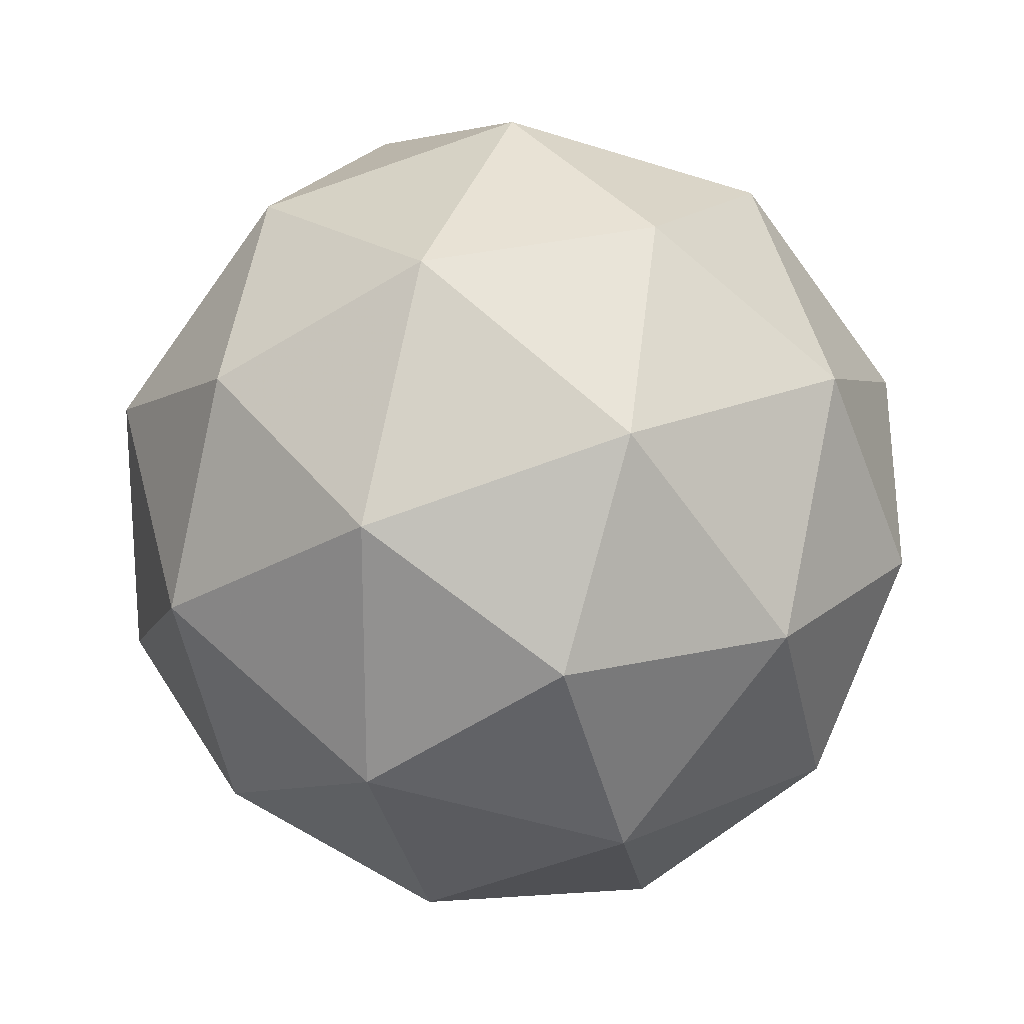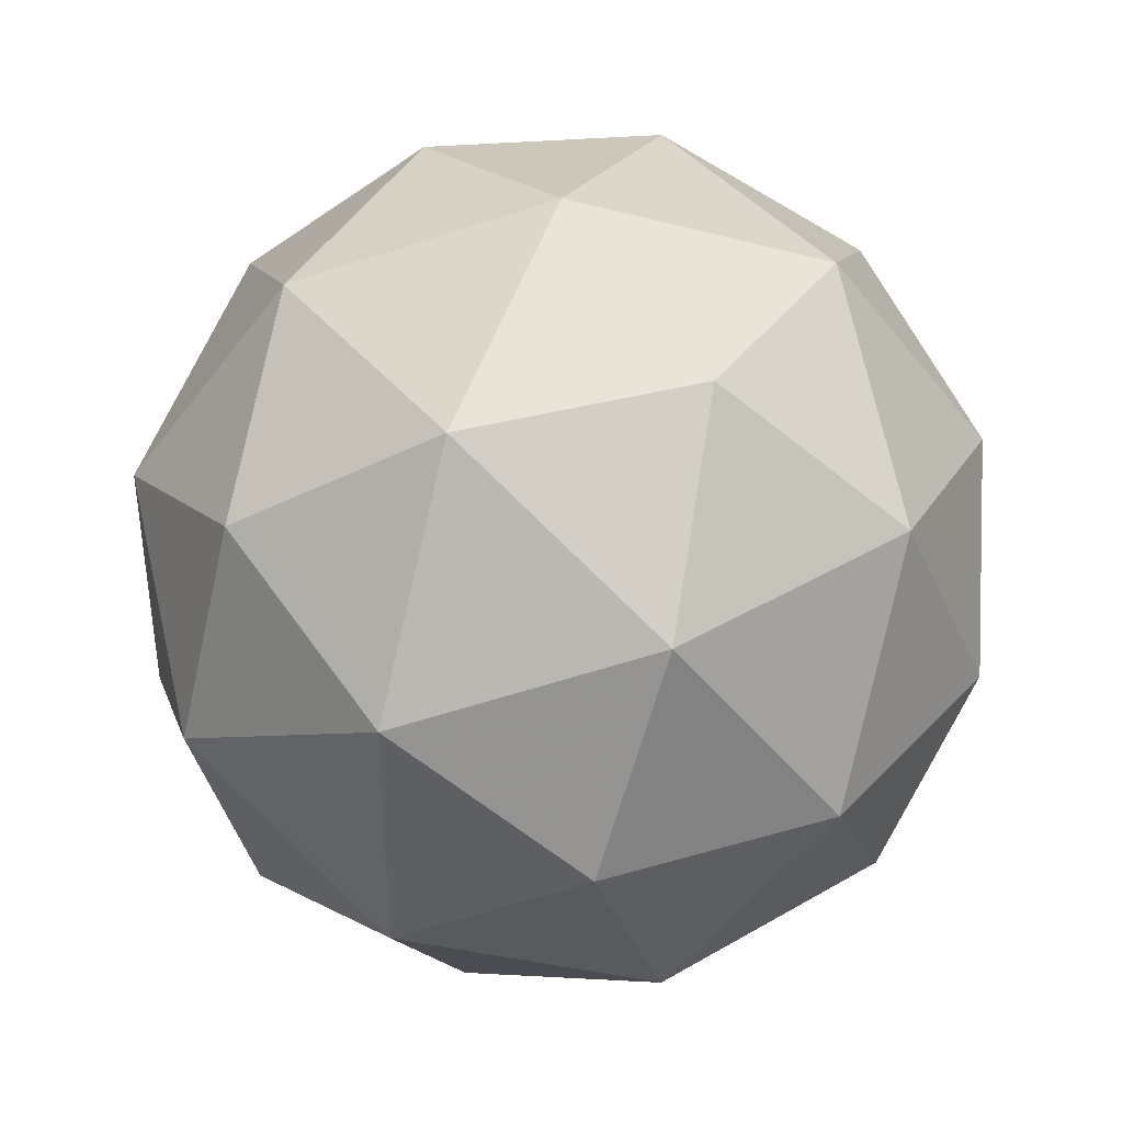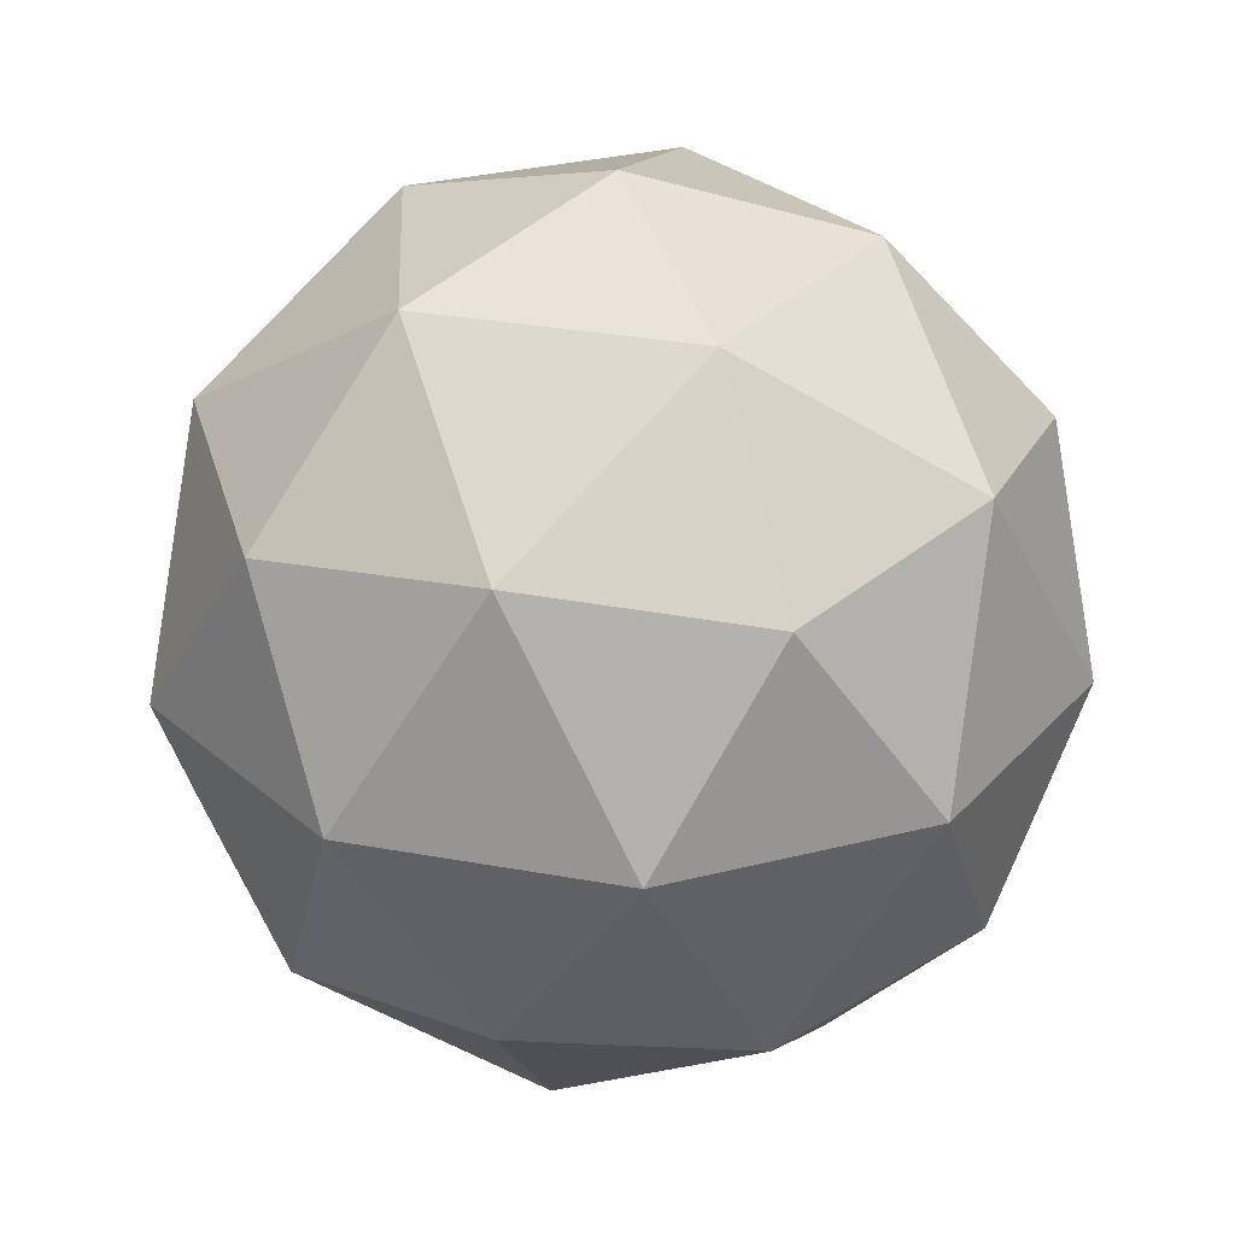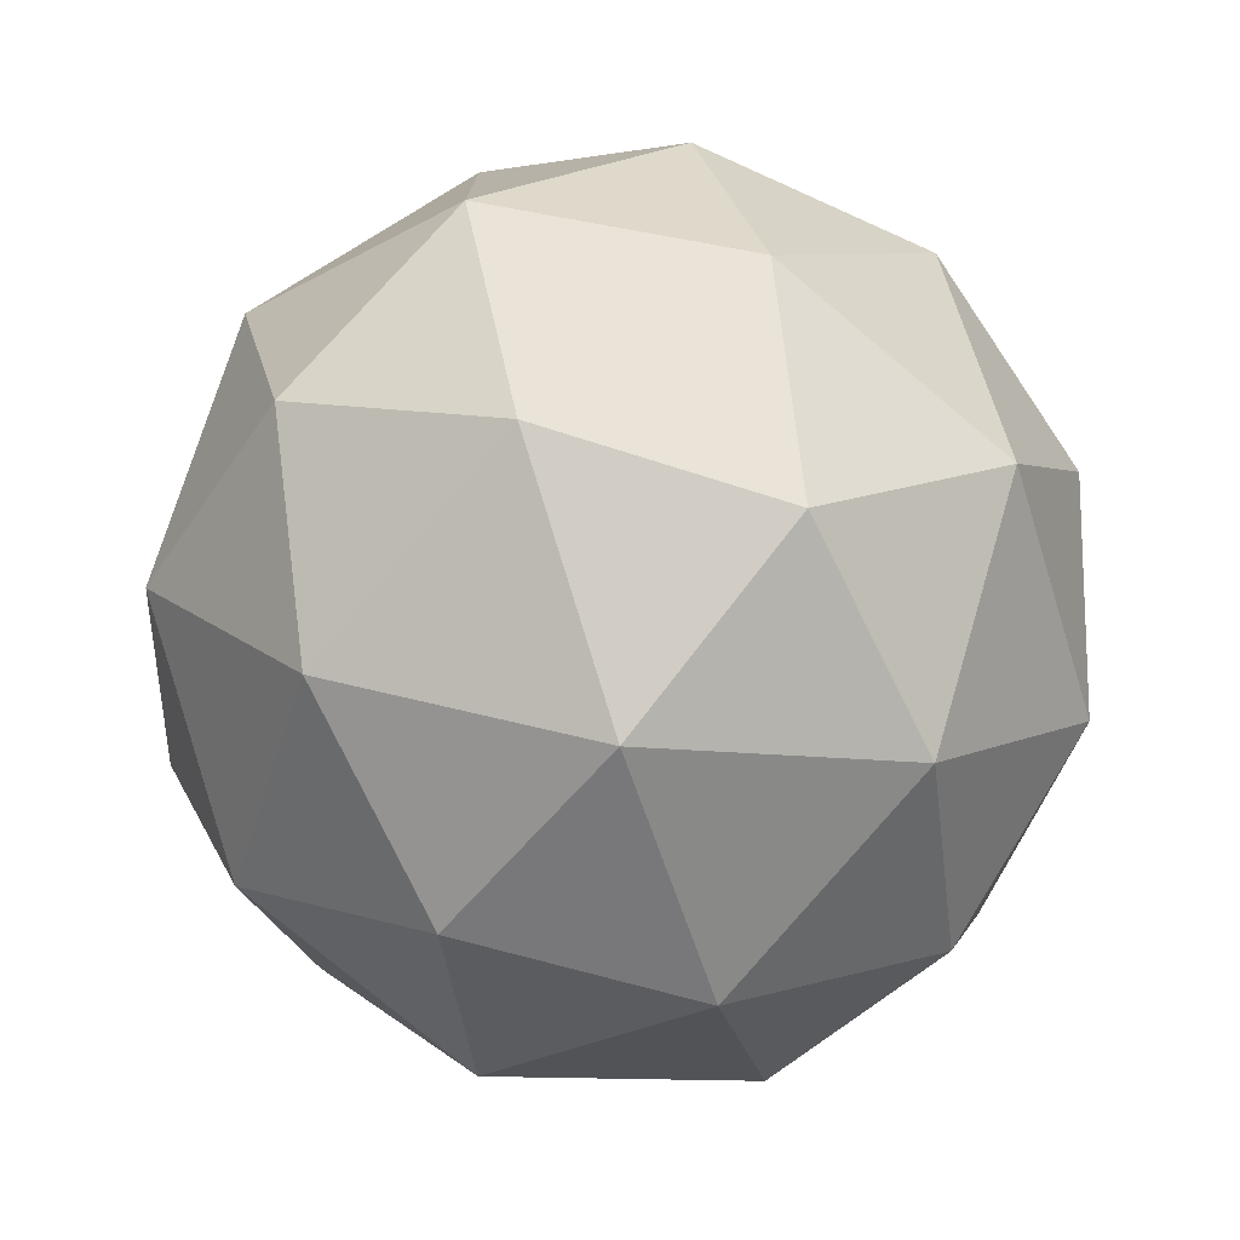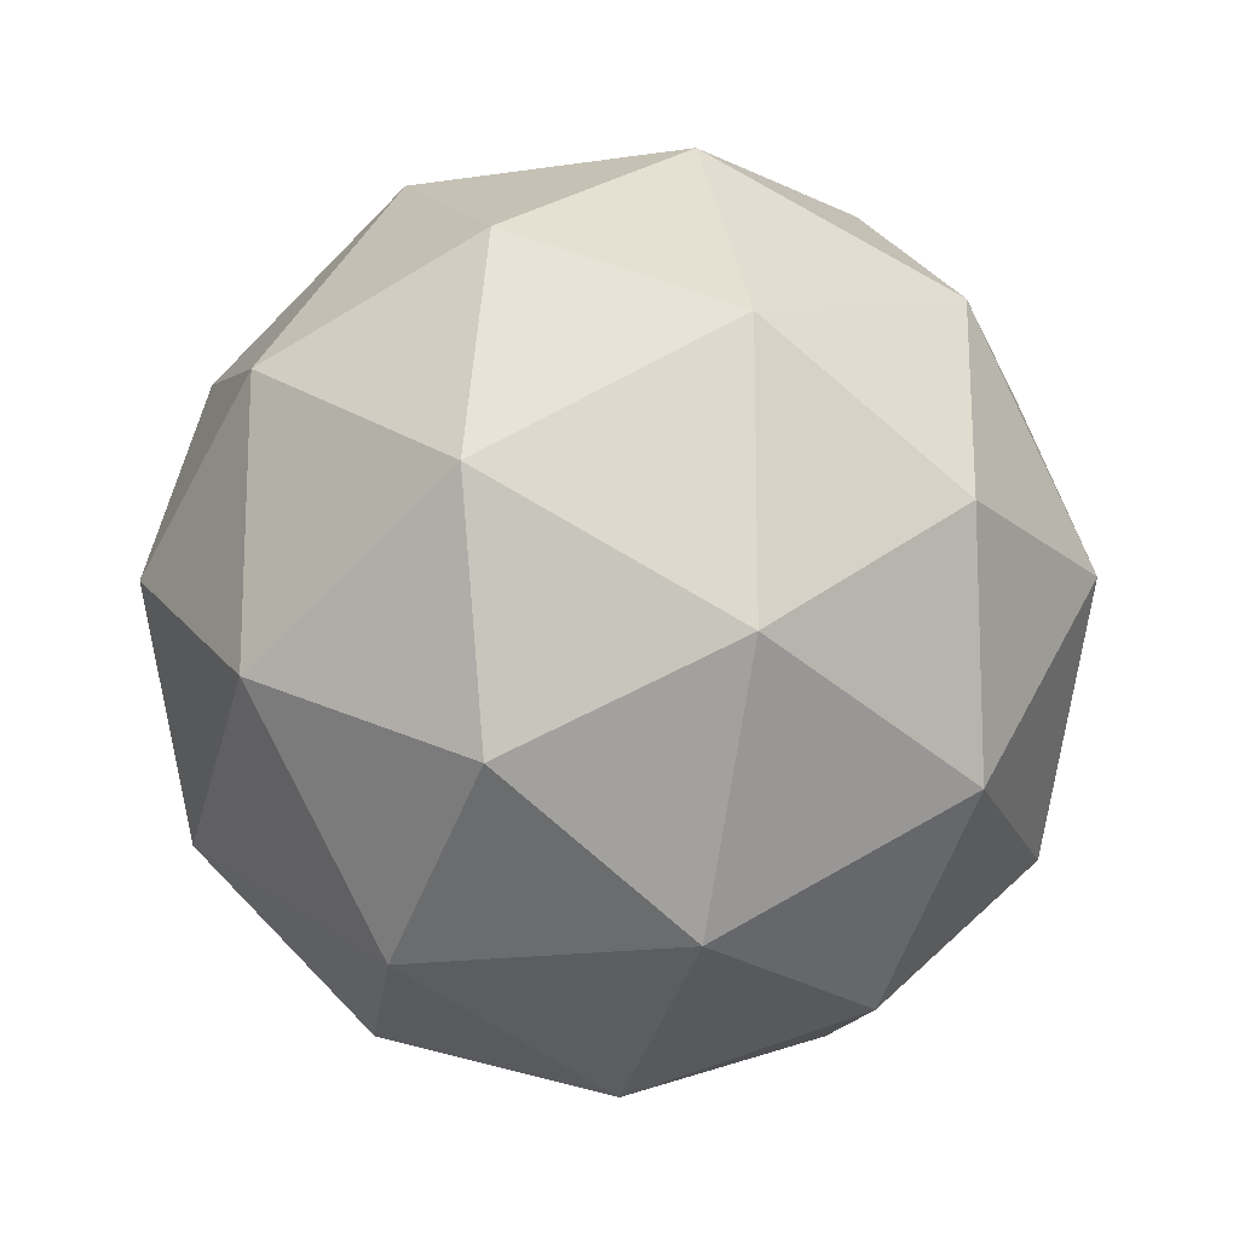
<metadata>
{"format":"obj","ext":"obj","renderer":"f3d","projection":"perspective","resolution":1024,"background":"white","views":[{"elev":21.0,"azim":110.1,"up":"+Z"},{"elev":41.0,"azim":112.7,"up":"+Z"},{"elev":29.7,"azim":141.3,"up":"+Y"},{"elev":-77.0,"azim":108.3,"up":"+Z"},{"elev":-17.4,"azim":-105.1,"up":"+Z"}]}
</metadata>
<code>
g ADLR-i7-g143-s1210
v 3182 -171.1 -3935
v 3271 -139.7 -3870
v 3148 -139.7 -3830
v 3334 -54.98 -3825
v 3361 -71.46 -3935
v 3072 -139.7 -3935
v 3148 -139.7 -4040
v 3271 -139.7 -4000
v 3382 38.94 -3870
v 3124 -54.98 -3757
v 3237 -71.47 -3765
v 3182 38.94 -3725
v 2994 -54.98 -3935
v 3037 -71.46 -3830
v 2982 38.94 -3870
v 3124 -54.98 -4114
v 3037 -71.46 -4040
v 3059 38.94 -4105
v 3334 -54.98 -4046
v 3237 -71.47 -4105
v 3305 38.94 -4105
v 3305 38.94 -3765
v 3059 38.94 -3765
v 2982 38.94 -4000
v 3182 38.94 -4145
v 3382 38.94 -4000
v 3240 132.9 -3757
v 3327 149.3 -3830
v 3216 217.6 -3830
v 3030 132.9 -3825
v 3127 149.3 -3765
v 3093 217.6 -3870
v 3030 132.9 -4046
v 3003 149.3 -3935
v 3093 217.6 -4000
v 3240 132.9 -4114
v 3127 149.3 -4105
v 3216 217.6 -4040
v 3370 132.9 -3935
v 3327 149.3 -4040
v 3292 217.6 -3935
v 3182 248.9 -3935
f 1 2 3
f 4 2 5
f 1 3 6
f 1 6 7
f 1 7 8
f 4 5 9
f 10 11 12
f 13 14 15
f 16 17 18
f 19 20 21
f 4 9 22
f 10 12 23
f 13 15 24
f 16 18 25
f 19 21 26
f 27 28 29
f 30 31 32
f 33 34 35
f 36 37 38
f 39 40 41
f 41 38 42
f 41 40 38
f 40 36 38
f 38 35 42
f 38 37 35
f 37 33 35
f 35 32 42
f 35 34 32
f 34 30 32
f 32 29 42
f 32 31 29
f 31 27 29
f 29 41 42
f 29 28 41
f 28 39 41
f 26 40 39
f 26 21 40
f 21 36 40
f 25 37 36
f 25 18 37
f 18 33 37
f 24 34 33
f 24 15 34
f 15 30 34
f 23 31 30
f 23 12 31
f 12 27 31
f 22 28 27
f 22 9 28
f 9 39 28
f 21 25 36
f 21 20 25
f 20 16 25
f 18 24 33
f 18 17 24
f 17 13 24
f 15 23 30
f 15 14 23
f 14 10 23
f 12 22 27
f 12 11 22
f 11 4 22
f 9 26 39
f 9 5 26
f 5 19 26
f 8 20 19
f 8 7 20
f 7 16 20
f 7 17 16
f 7 6 17
f 6 13 17
f 6 14 13
f 6 3 14
f 3 10 14
f 5 8 19
f 5 2 8
f 2 1 8
f 3 11 10
f 3 2 11
f 2 4 11
f 2 4 11

</code>
